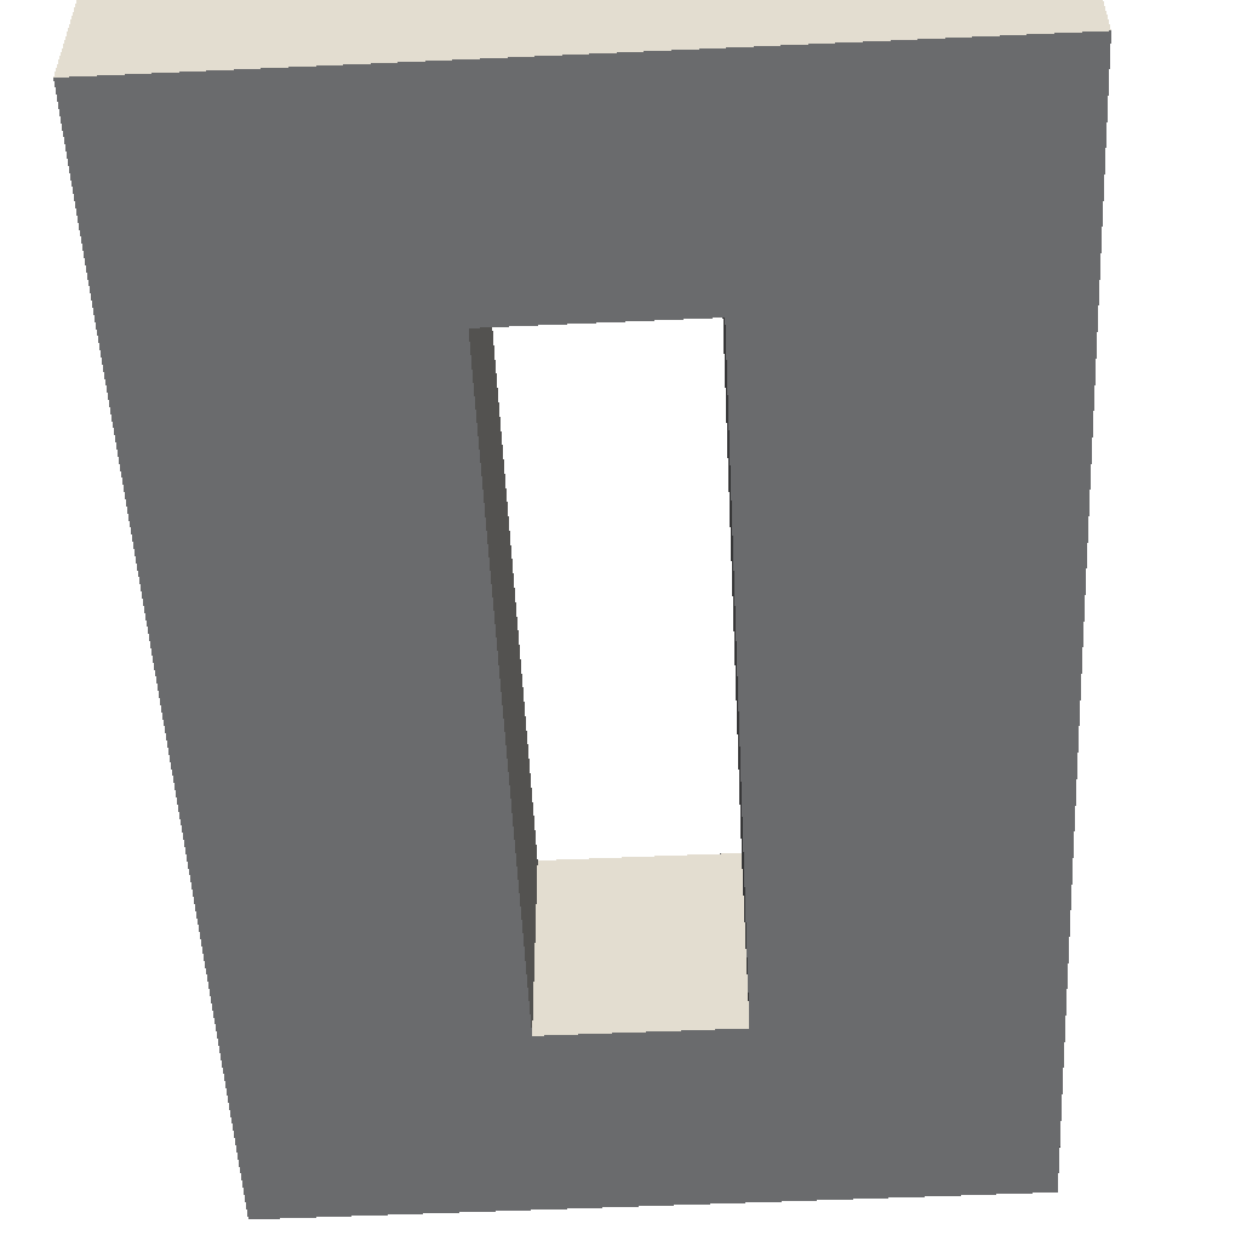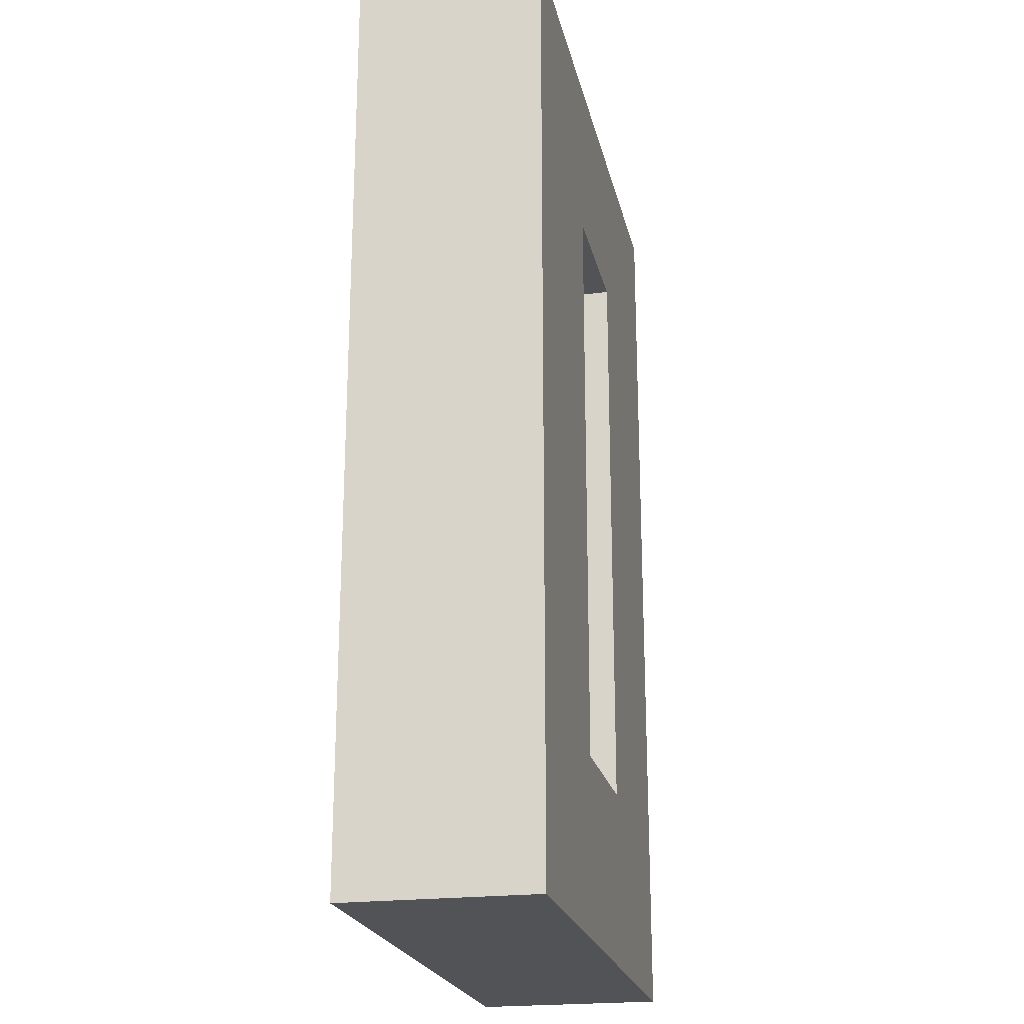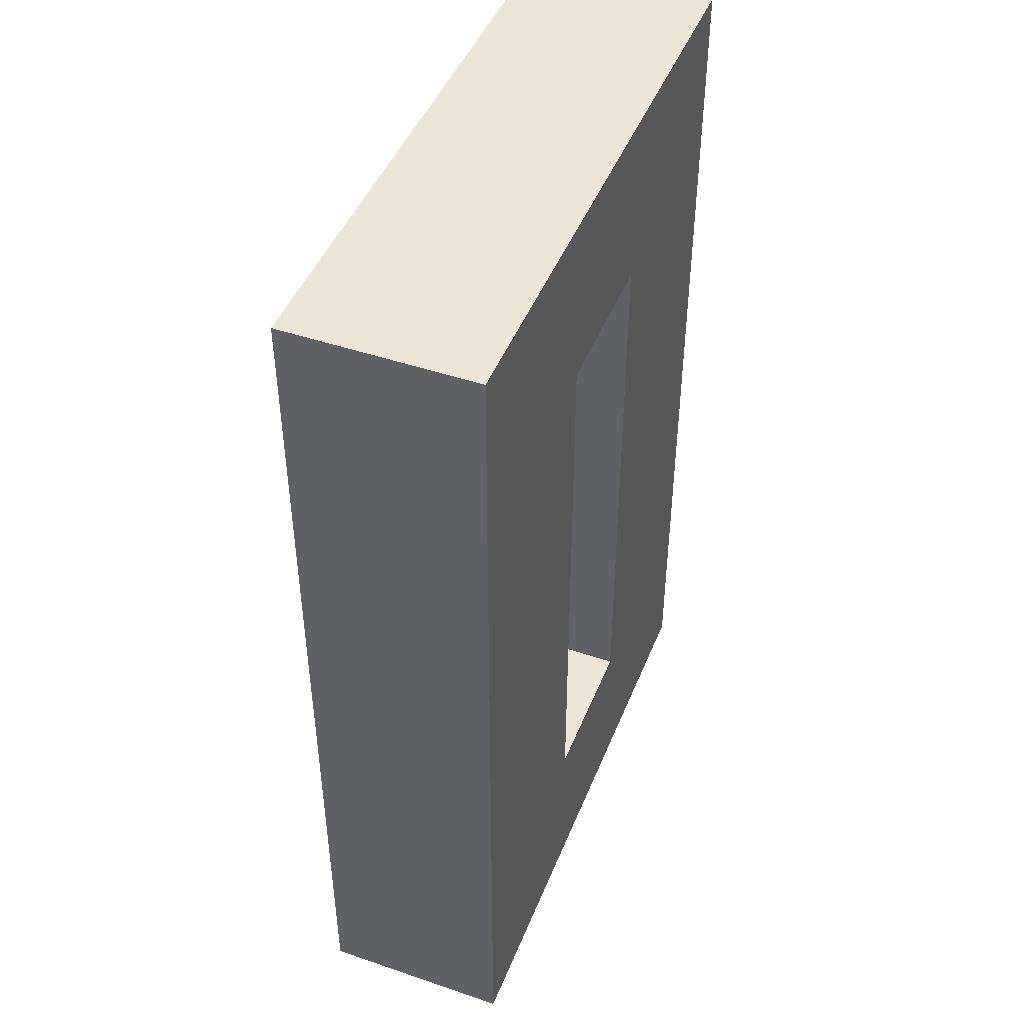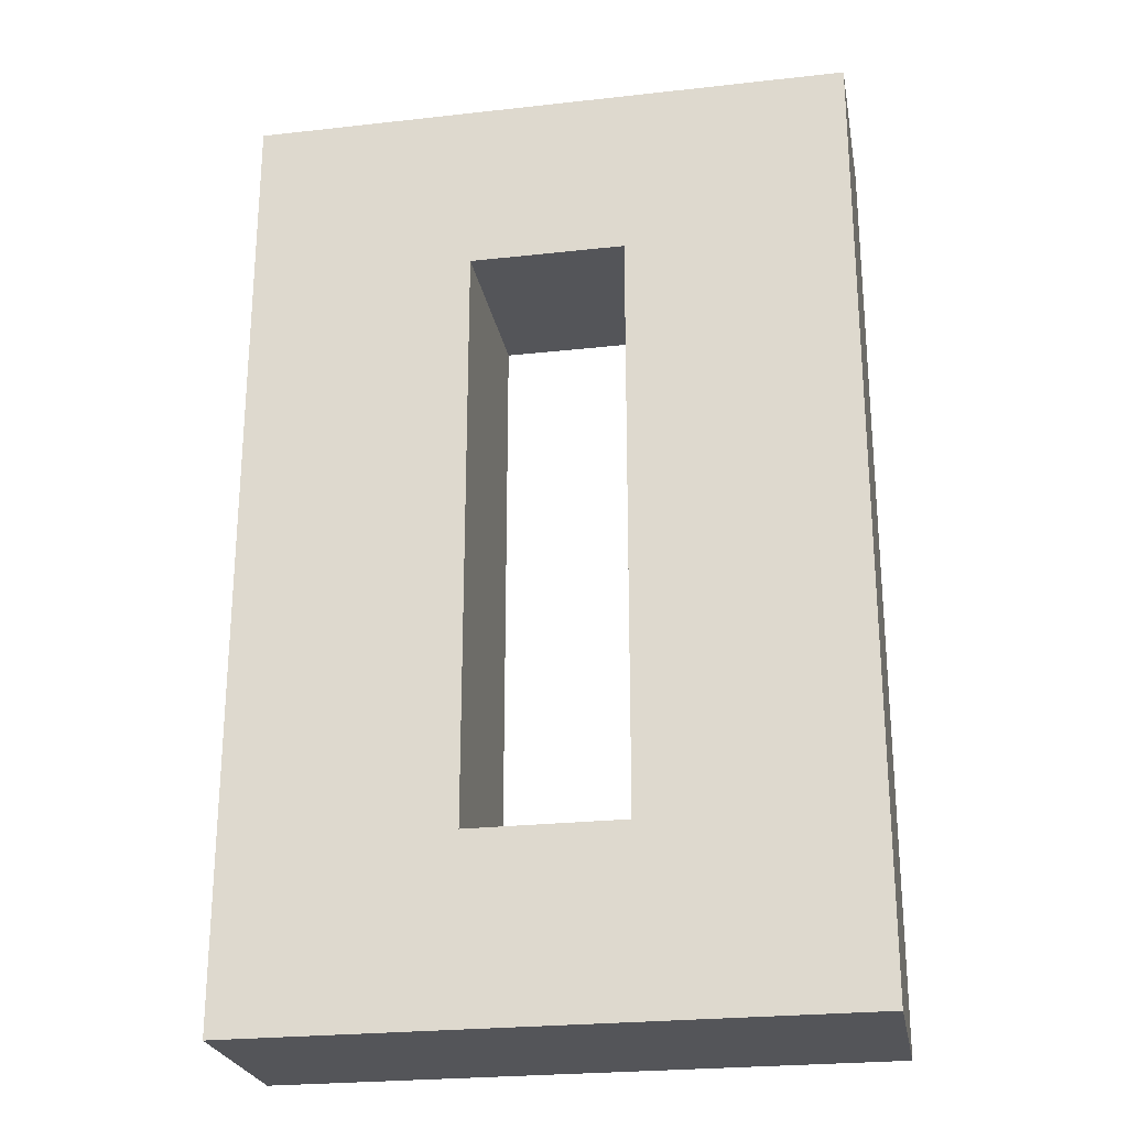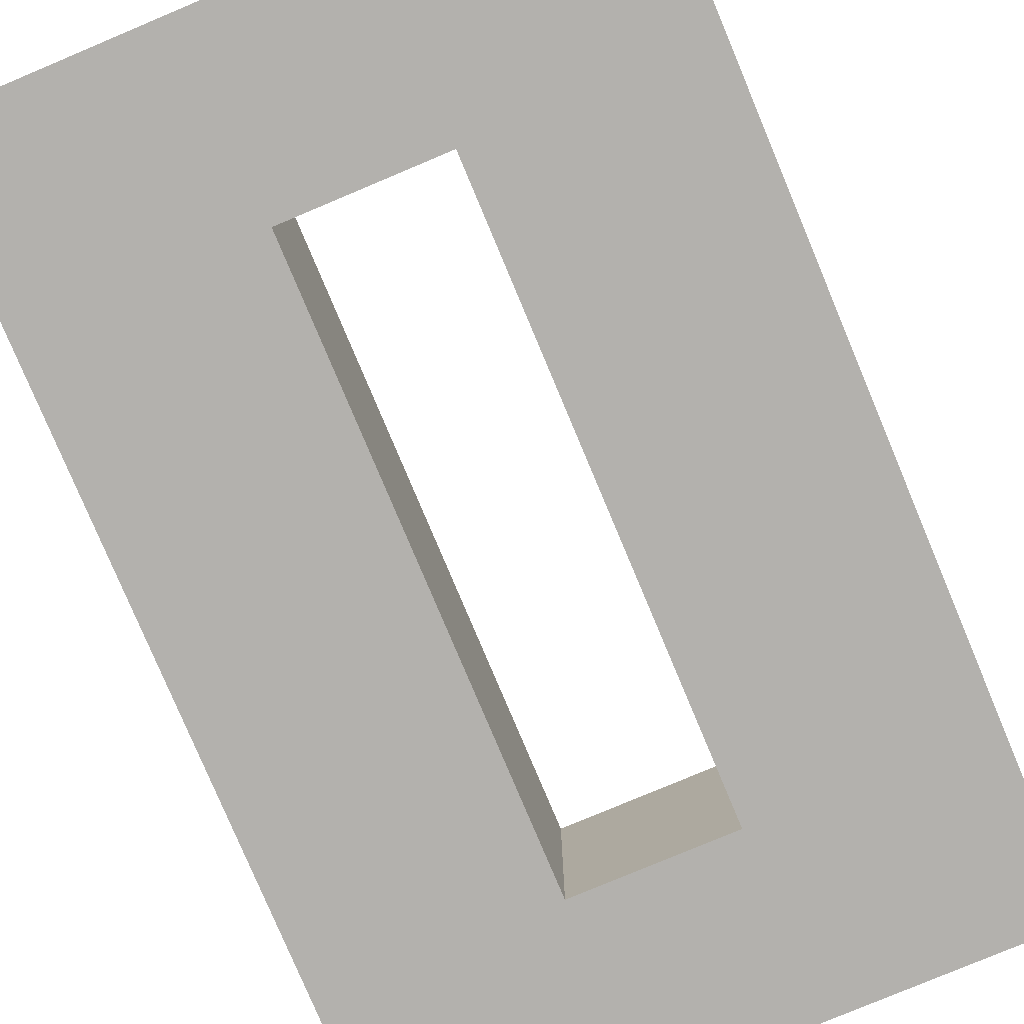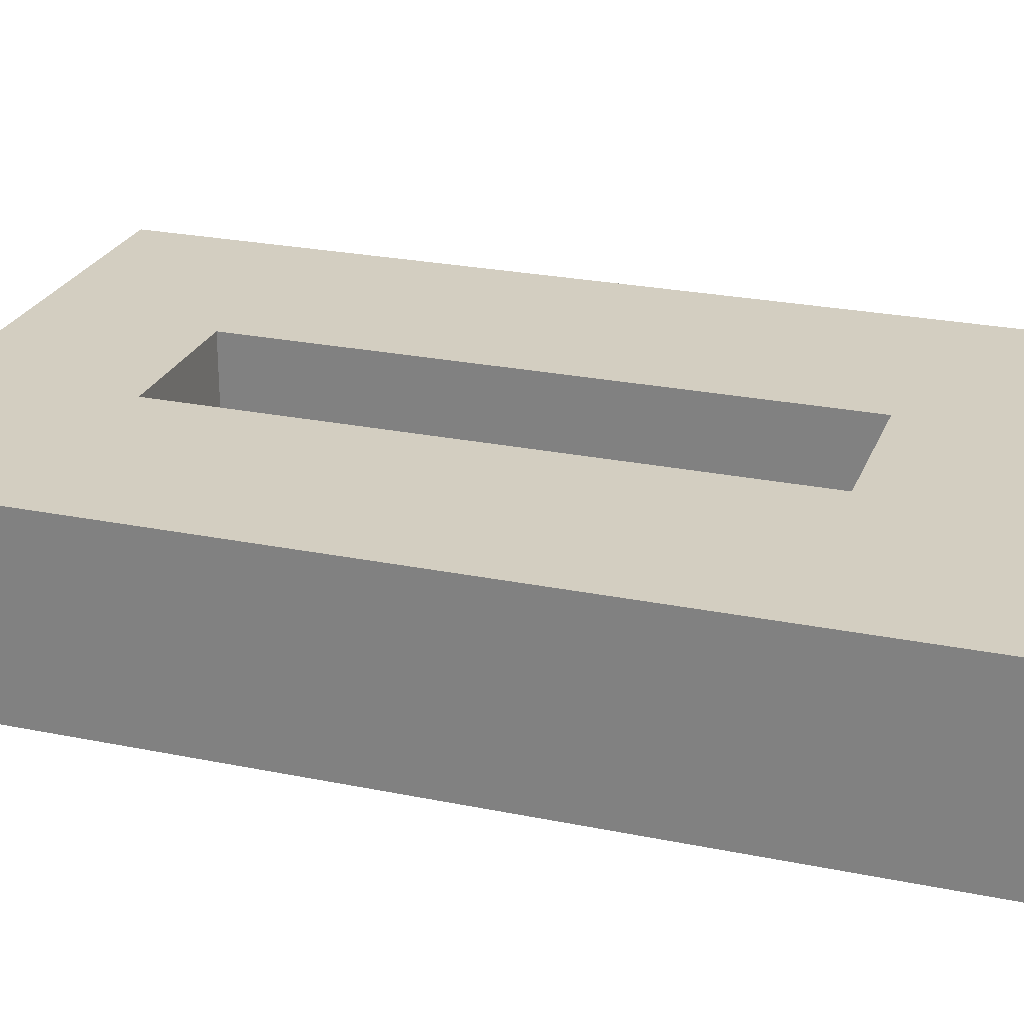
<metadata>
{"format":"obj","ext":"obj","renderer":"f3d","projection":"perspective","resolution":1024,"background":"white","views":[{"elev":-53.2,"azim":2.8,"up":"+Z"},{"elev":-22.0,"azim":-77.8,"up":"+Y"},{"elev":46.1,"azim":111.3,"up":"+Y"},{"elev":-24.8,"azim":-169.7,"up":"+Y"},{"elev":-79.2,"azim":-157.2,"up":"+Z"},{"elev":25.1,"azim":-71.7,"up":"+Z"}]}
</metadata>
<code>
v 0 0 0.1912
v 0 0.9555 0.1912
v 0.6078 0.9555 0.1912
v 0.6078 0 0.1912
v 0.3819 0.1803 0.1912
v 0.2259 0.1803 0.1912
v 0.3819 0.7752 0.1912
v 0.2259 0.7752 0.1912
v 0.6078 0 0
v 0 0 0
v 0.3819 0.1803 0
v 0.2259 0.1803 0
v 0.6078 0.9555 0
v 0.3819 0.7752 0
v 0 0.9555 0
v 0.2259 0.7752 0
f 10 12 11 9
f 9 11 14 13
f 13 14 16 15
f 15 16 12 10
f 1 4 5 6
f 4 3 7 5
f 3 2 8 7
f 2 1 6 8
f 1 10 9 4
f 5 11 12 6
f 4 9 13 3
f 7 14 11 5
f 3 13 15 2
f 8 16 14 7
f 2 15 10 1
f 6 12 16 8

</code>
